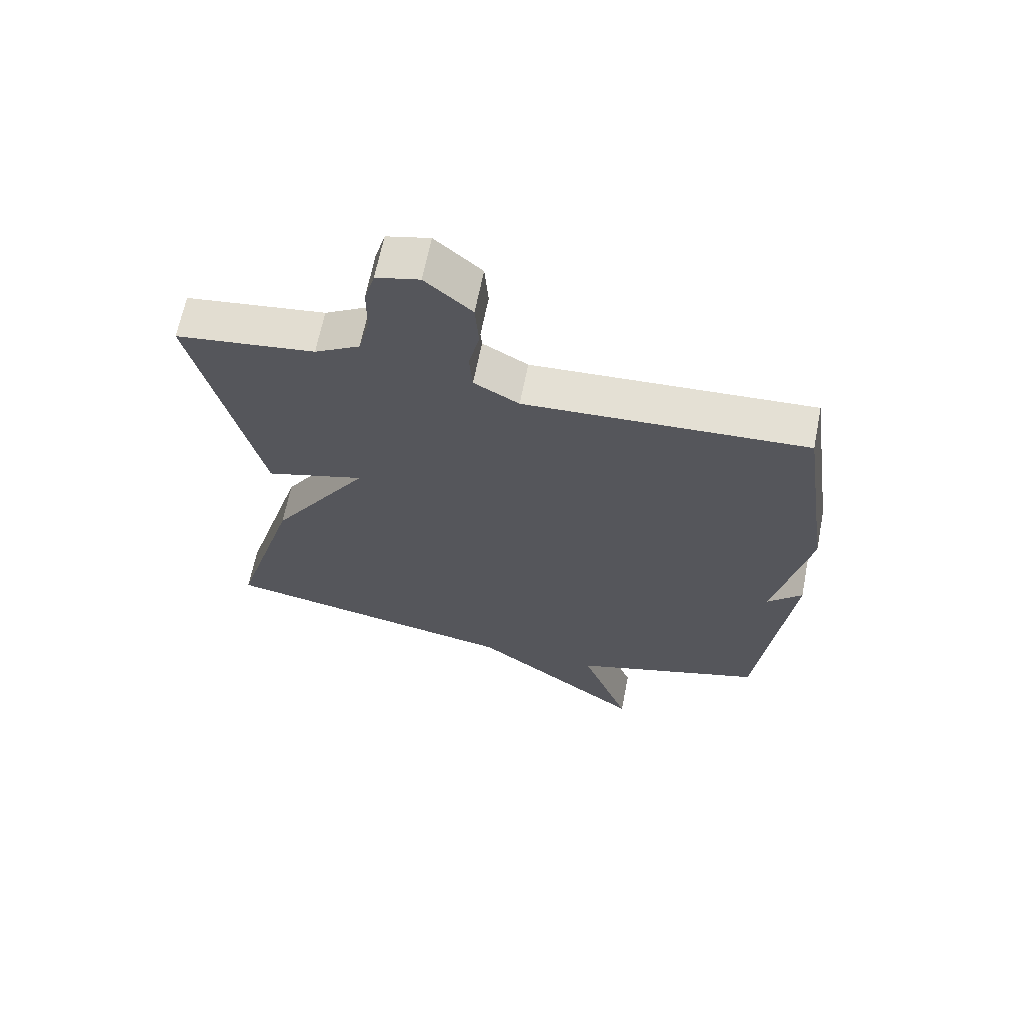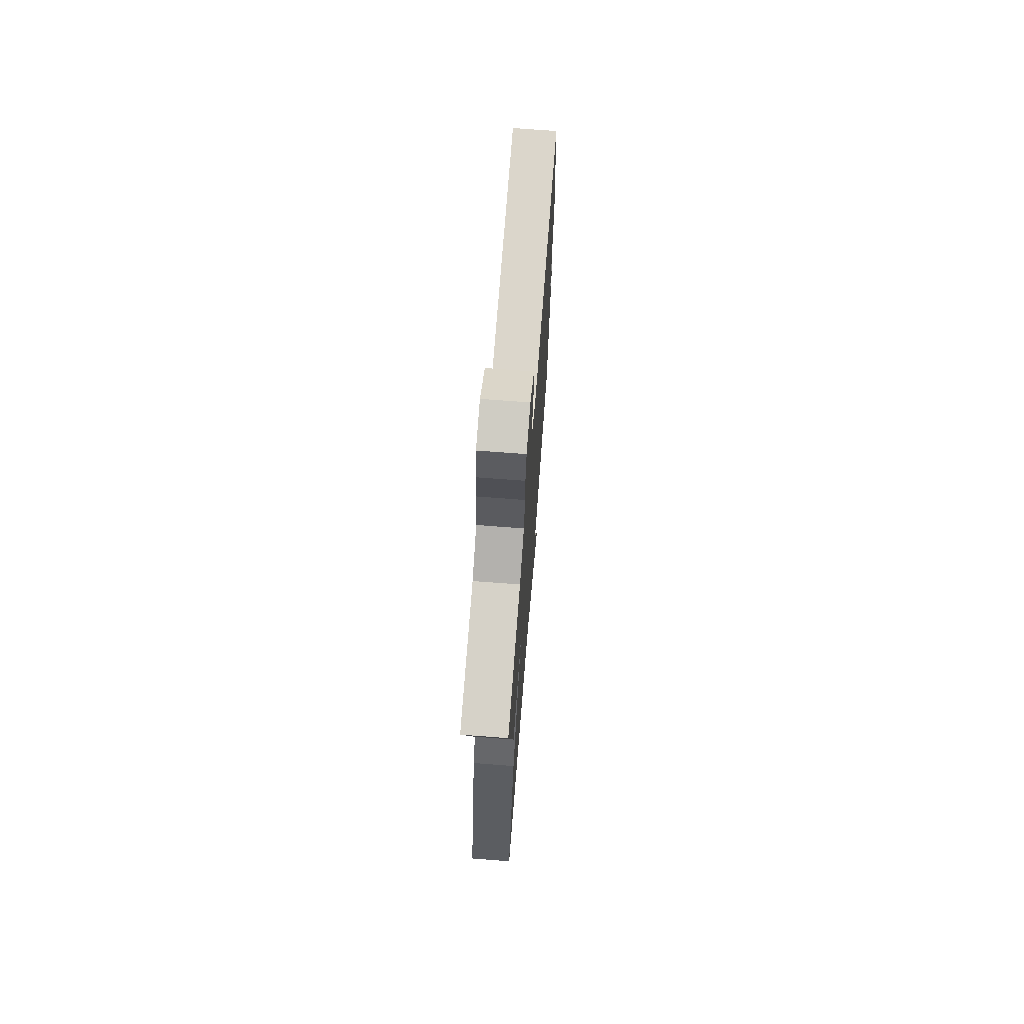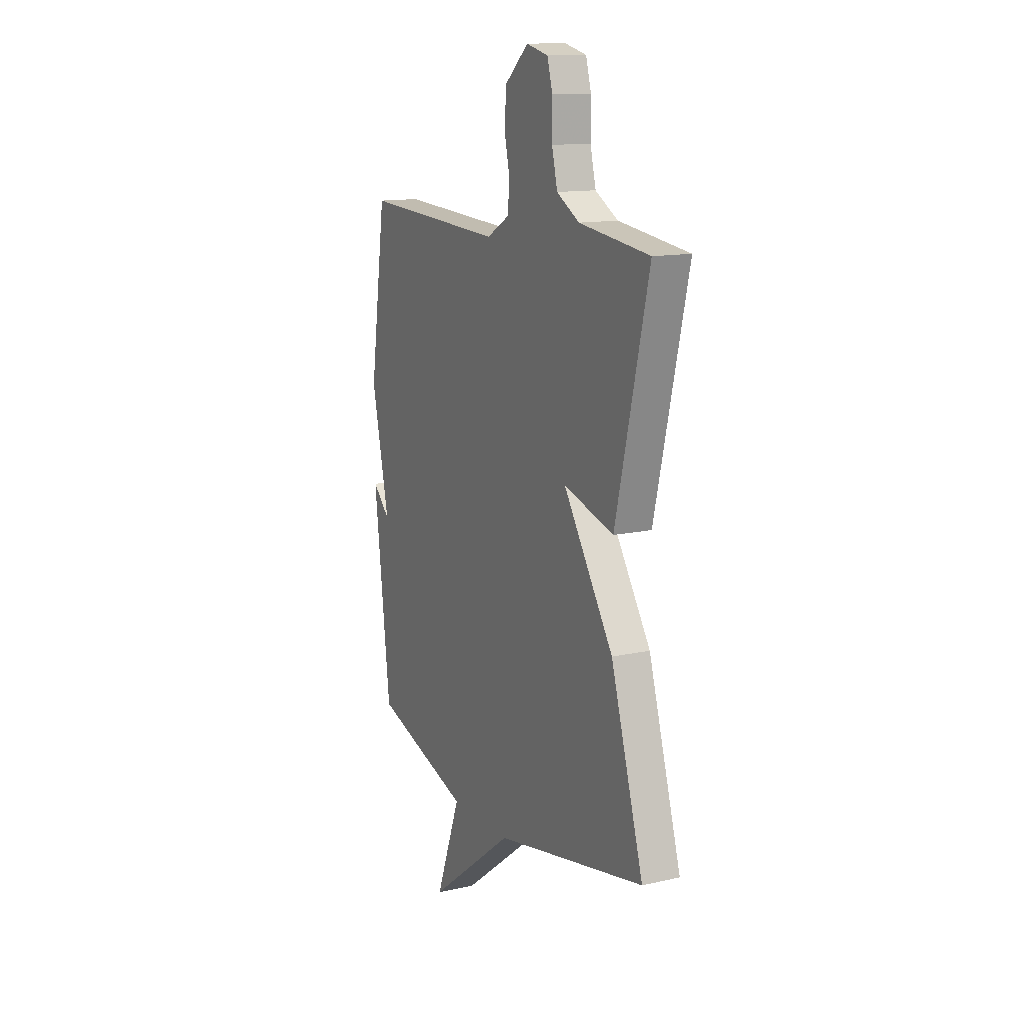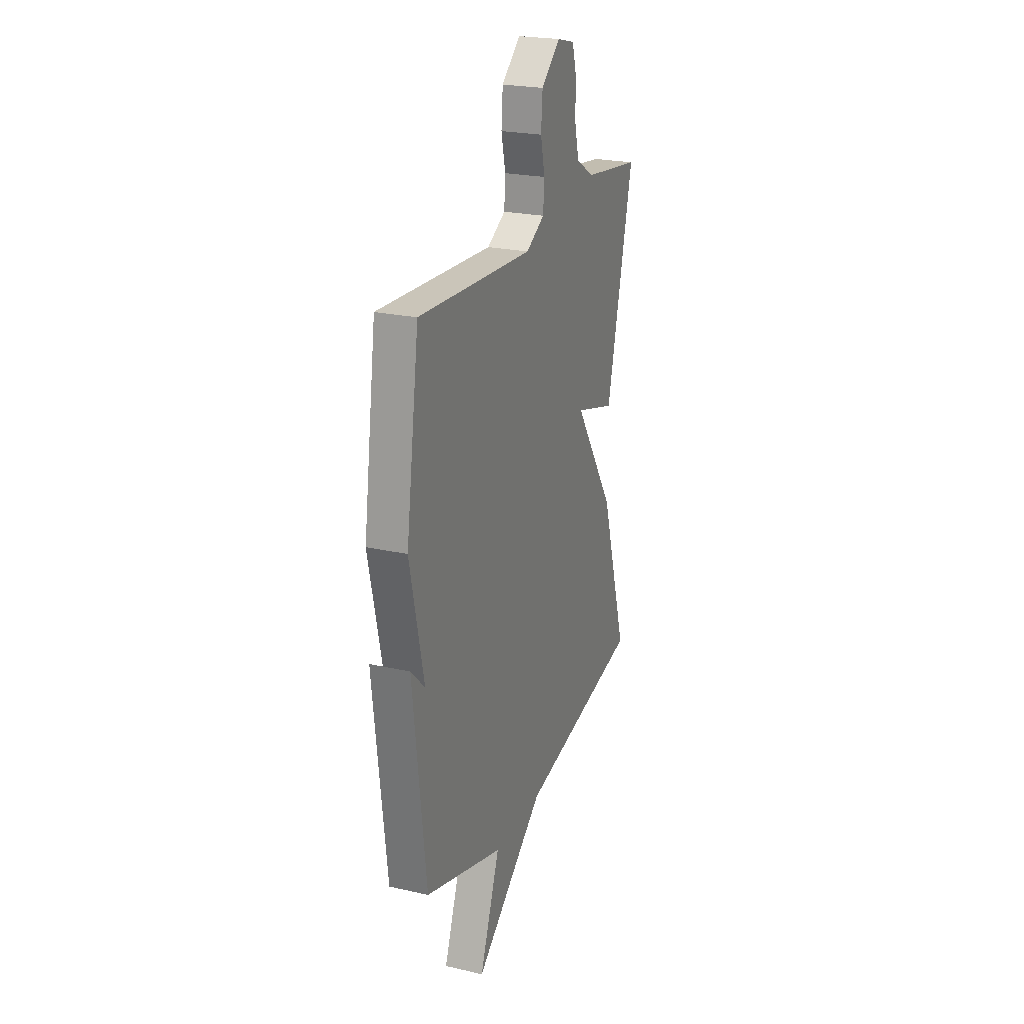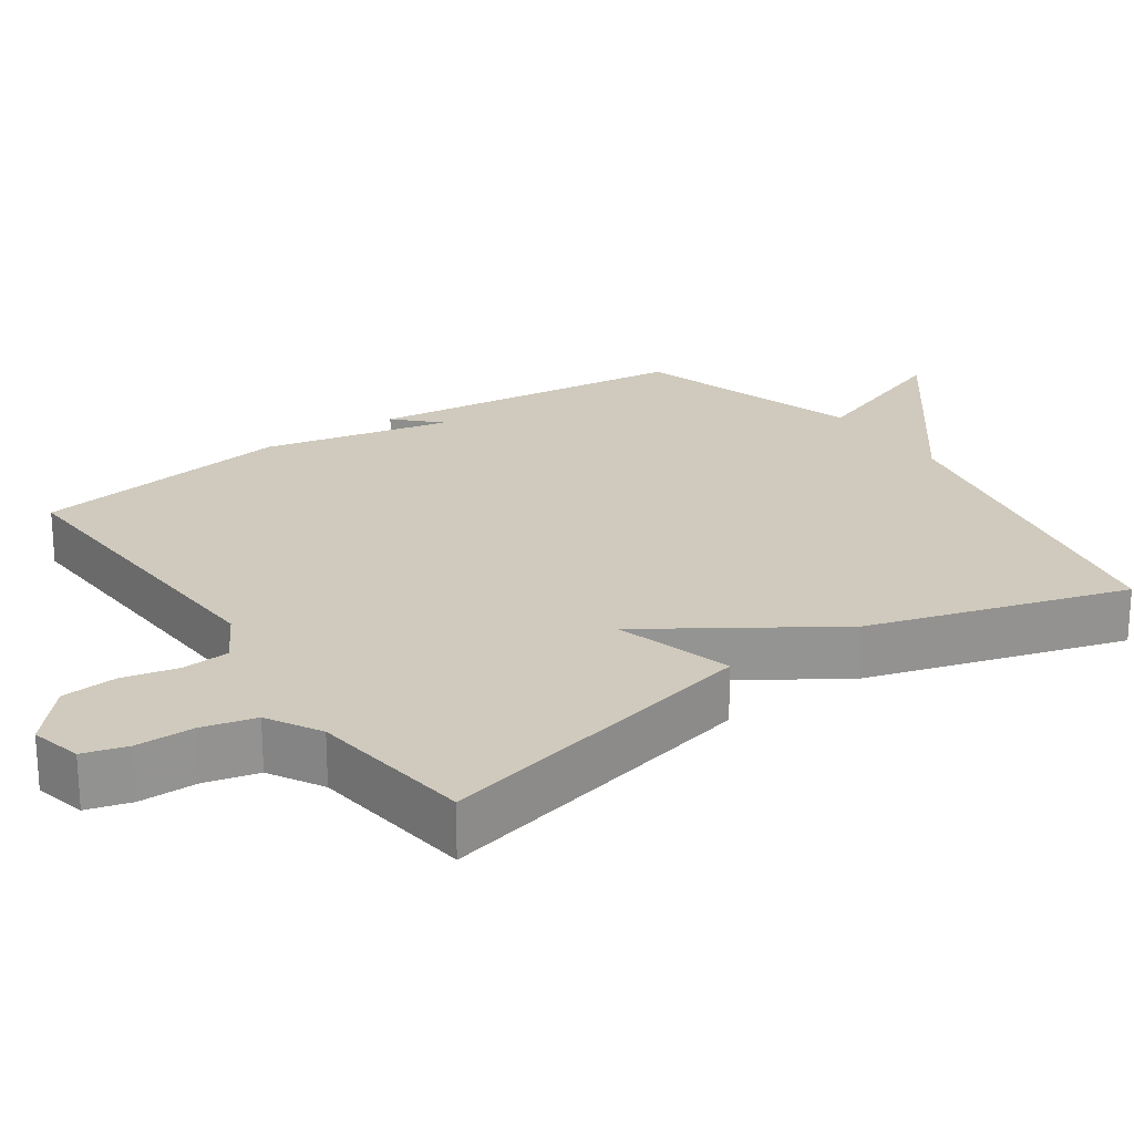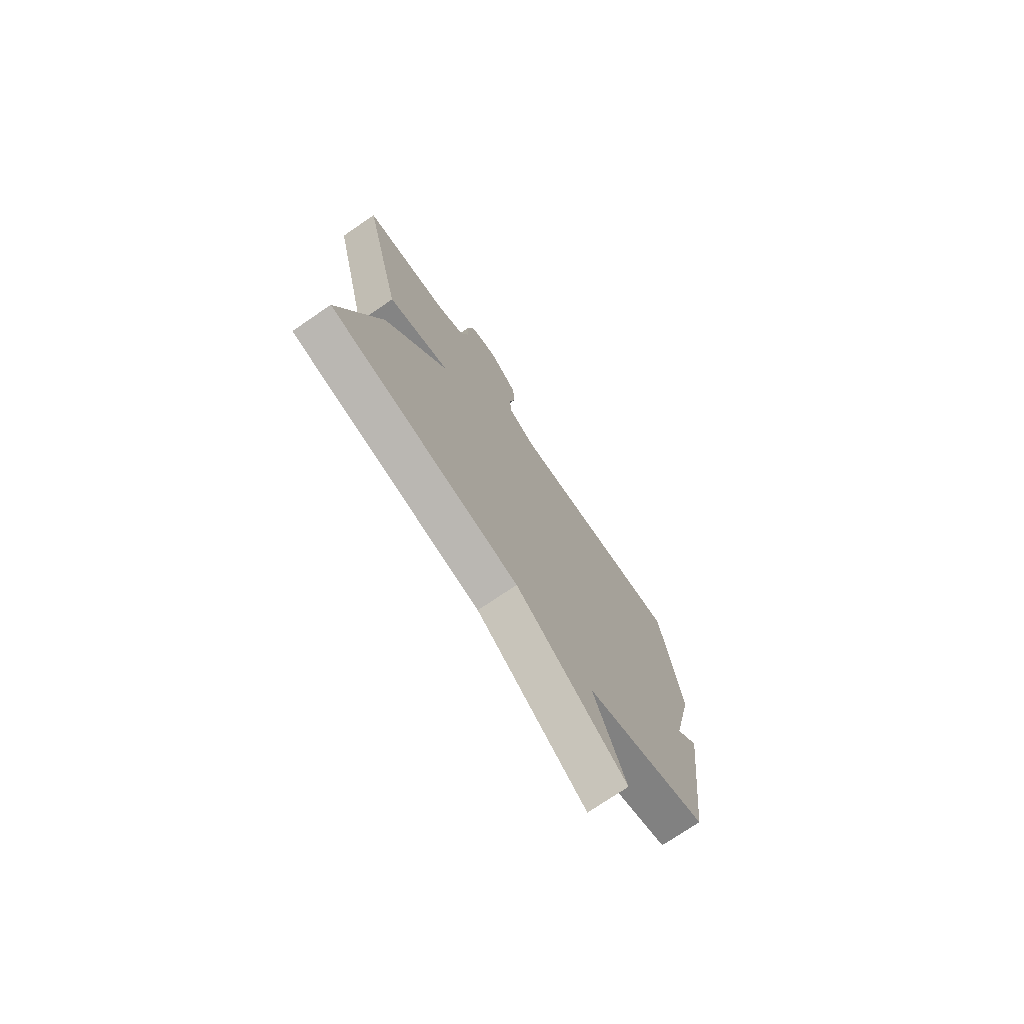
<metadata>
{"format":"obj","ext":"obj","renderer":"f3d","projection":"perspective","resolution":1024,"background":"white","views":[{"elev":65.3,"azim":-168.8,"up":"+Z"},{"elev":70.5,"azim":94.4,"up":"+Z"},{"elev":13.6,"azim":63.1,"up":"+Z"},{"elev":23.3,"azim":-68.8,"up":"+Z"},{"elev":23.1,"azim":55.4,"up":"+Y"},{"elev":-74.5,"azim":124.3,"up":"+Z"}]}
</metadata>
<code>
v -0.5 0.07 0.5
v -0.045 0.07 0.476
v 0.028 0.07 0.518
v 0.033 0.07 0.583
v 0.016 0.07 0.658
v 0.022 0.07 0.734
v 0.097 0.07 0.8
v 0.167 0.07 0.783
v 0.184 0.07 0.723
v 0.184 0.07 0.644
v 0.202 0.07 0.571
v 0.275 0.07 0.529
v 0.5 0.07 0.5
v 0.395 0.07 0.051
v 0.234 0.07 0.098
v 0.395 0.07 -0.149
v 0.5 0.07 -0.5
v 0.013 0.07 -0.598
v -0.267 0.07 -0.813
v -0.187 0.07 -0.598
v -0.5 0.07 -0.5
v -0.552 0.07 -0.059
v -0.496 0.07 -0.115
v -0.552 0.07 0.141
v -0.5 0 0.5
v -0.045 0 0.476
v 0.028 0 0.518
v 0.033 0 0.583
v 0.016 0 0.658
v 0.022 0 0.734
v 0.097 0 0.8
v 0.167 0 0.783
v 0.184 0 0.723
v 0.184 0 0.644
v 0.202 0 0.571
v 0.275 0 0.529
v 0.5 0 0.5
v 0.395 0 0.051
v 0.234 0 0.098
v 0.395 0 -0.149
v 0.5 0 -0.5
v 0.013 0 -0.598
v -0.267 0 -0.813
v -0.187 0 -0.598
v -0.5 0 -0.5
v -0.552 0 -0.059
v -0.496 0 -0.115
v -0.552 0 0.141
f 23 24 1 2
f 20 21 22 23
f 20 23 2 3
f 18 19 20
f 17 18 20
f 16 17 20
f 15 16 20
f 15 20 3
f 14 15 3
f 13 14 3
f 12 13 3
f 11 12 3 4
f 5 6 7
f 4 5 7
f 11 4 7
f 10 11 7
f 7 8 9 10
f 26 25 48 47
f 47 46 45 44
f 27 26 47 44
f 44 43 42
f 44 42 41
f 44 41 40
f 44 40 39
f 27 44 39
f 27 39 38
f 27 38 37
f 27 37 36
f 28 27 36 35
f 31 30 29
f 31 29 28
f 31 28 35
f 31 35 34
f 34 33 32 31
f 1 25 26 2
f 2 26 27 3
f 3 27 28 4
f 4 28 29 5
f 5 29 30 6
f 6 30 31 7
f 7 31 32 8
f 8 32 33 9
f 9 33 34 10
f 10 34 35 11
f 11 35 36 12
f 12 36 37 13
f 13 37 38 14
f 14 38 39 15
f 15 39 40 16
f 16 40 41 17
f 17 41 42 18
f 18 42 43 19
f 19 43 44 20
f 20 44 45 21
f 21 45 46 22
f 22 46 47 23
f 23 47 48 24
f 24 48 25 1

</code>
